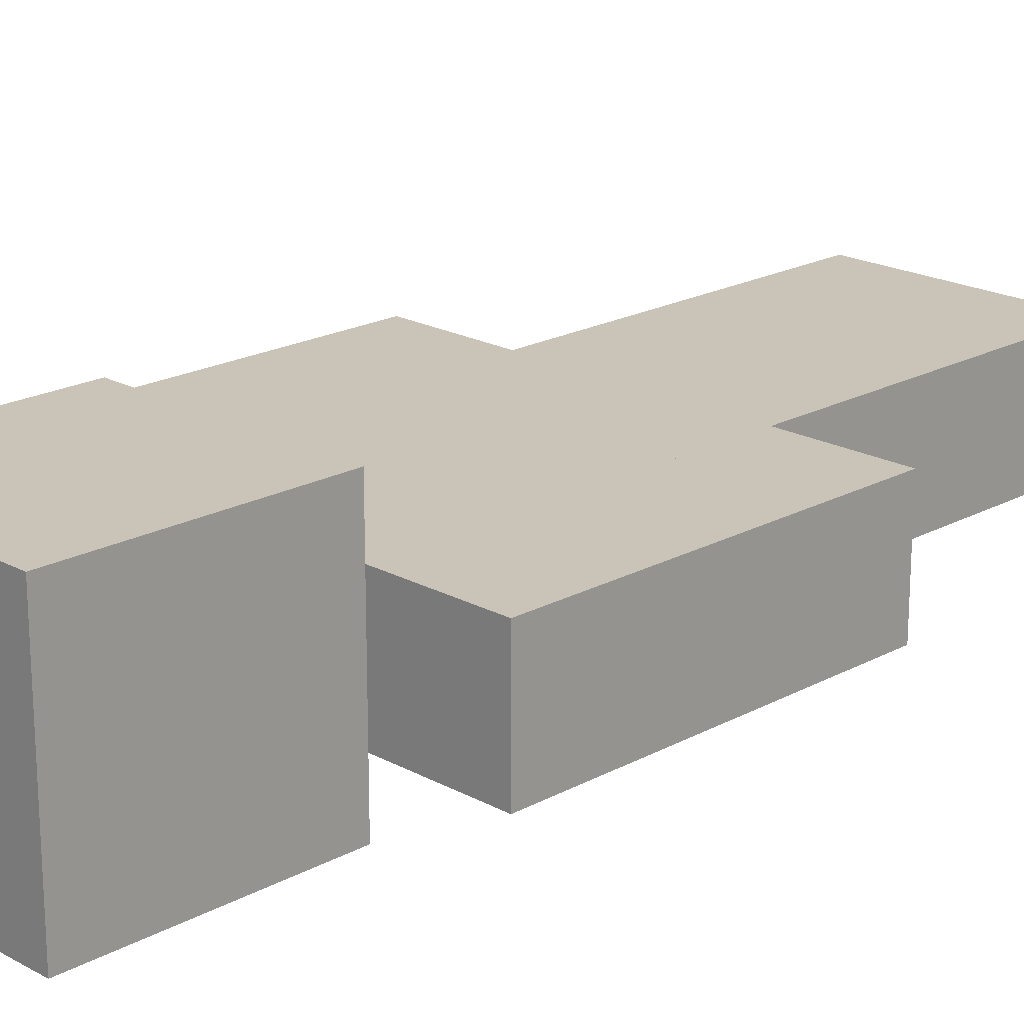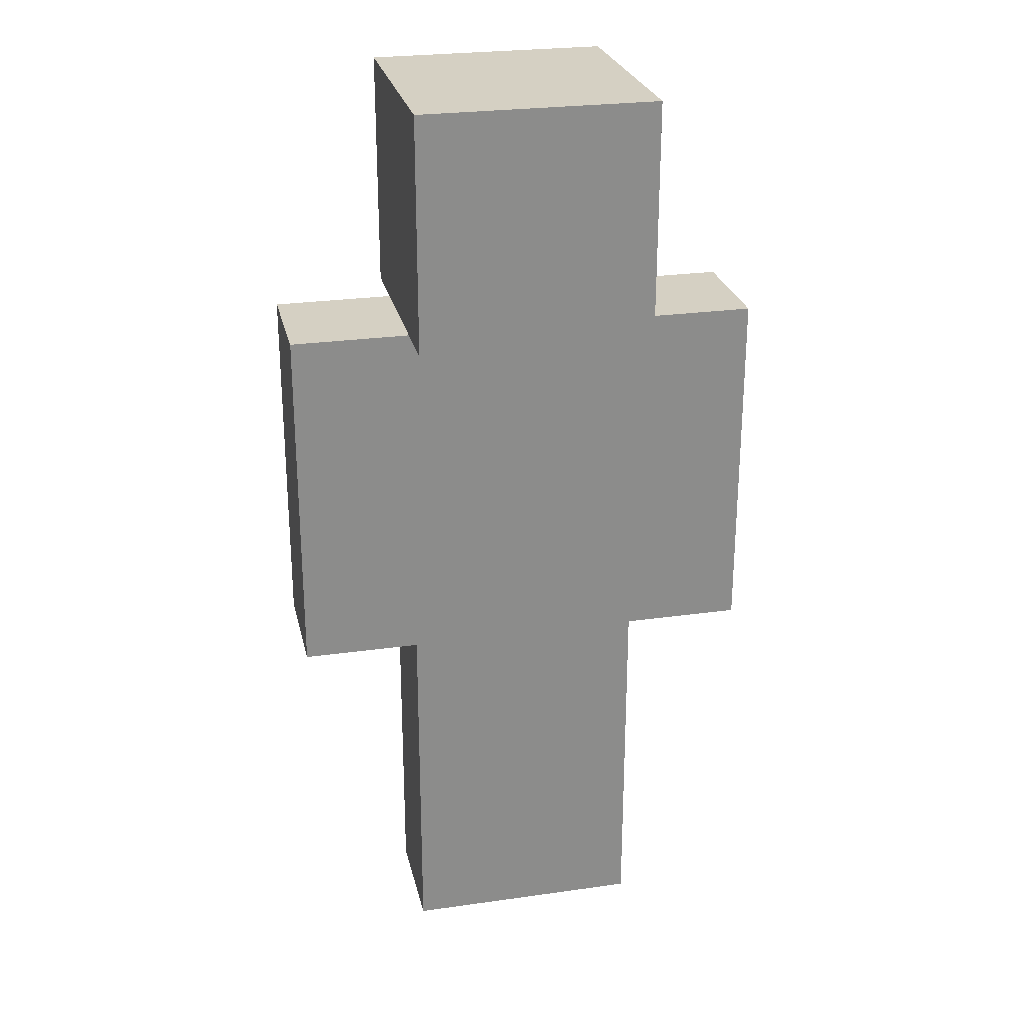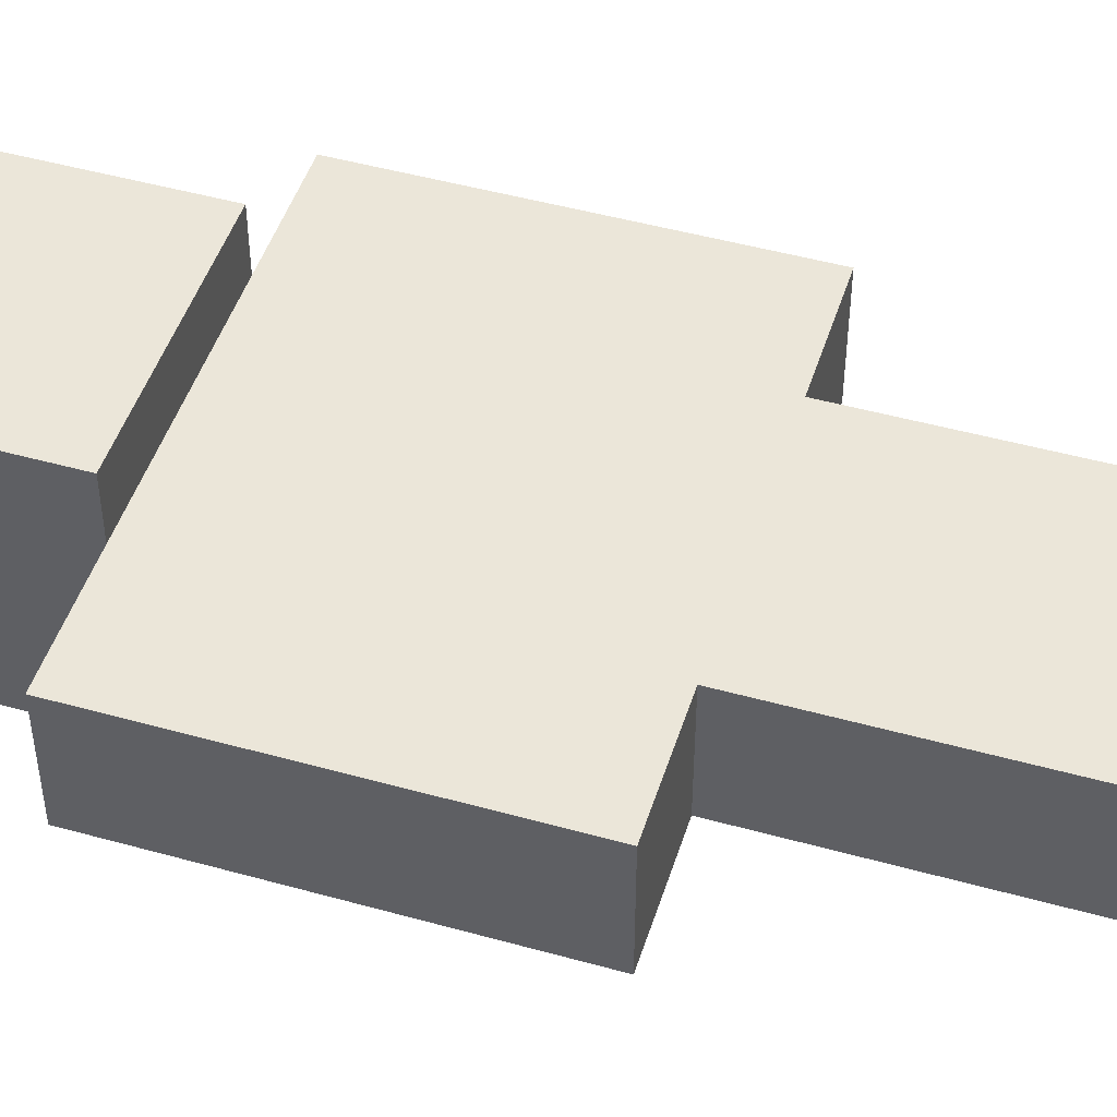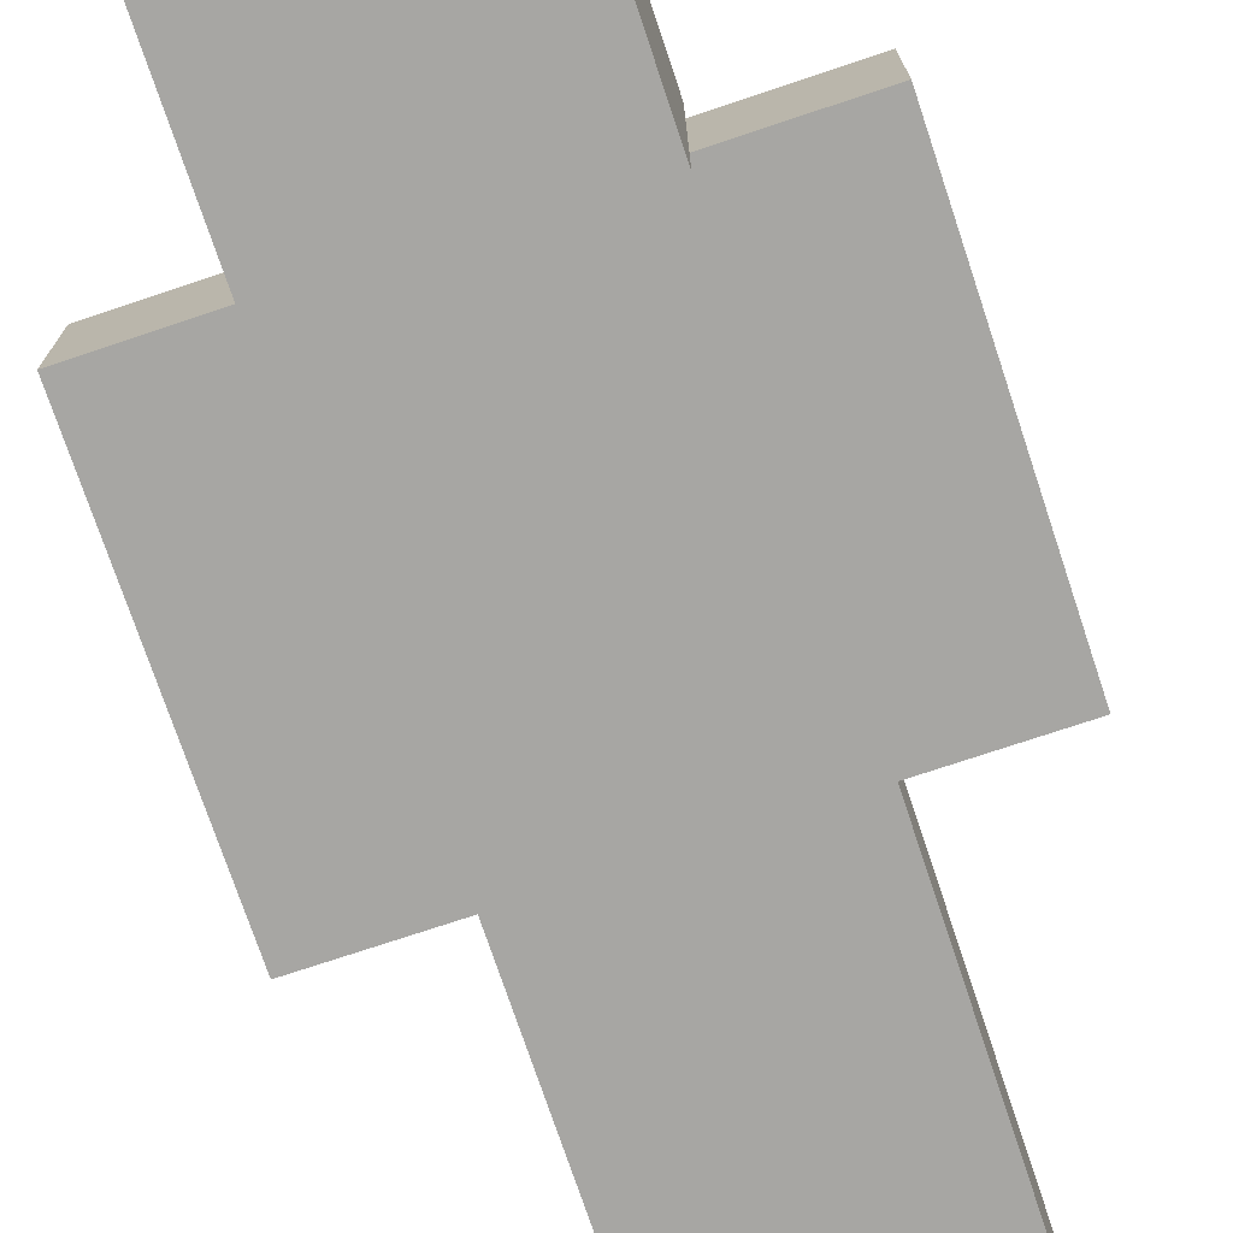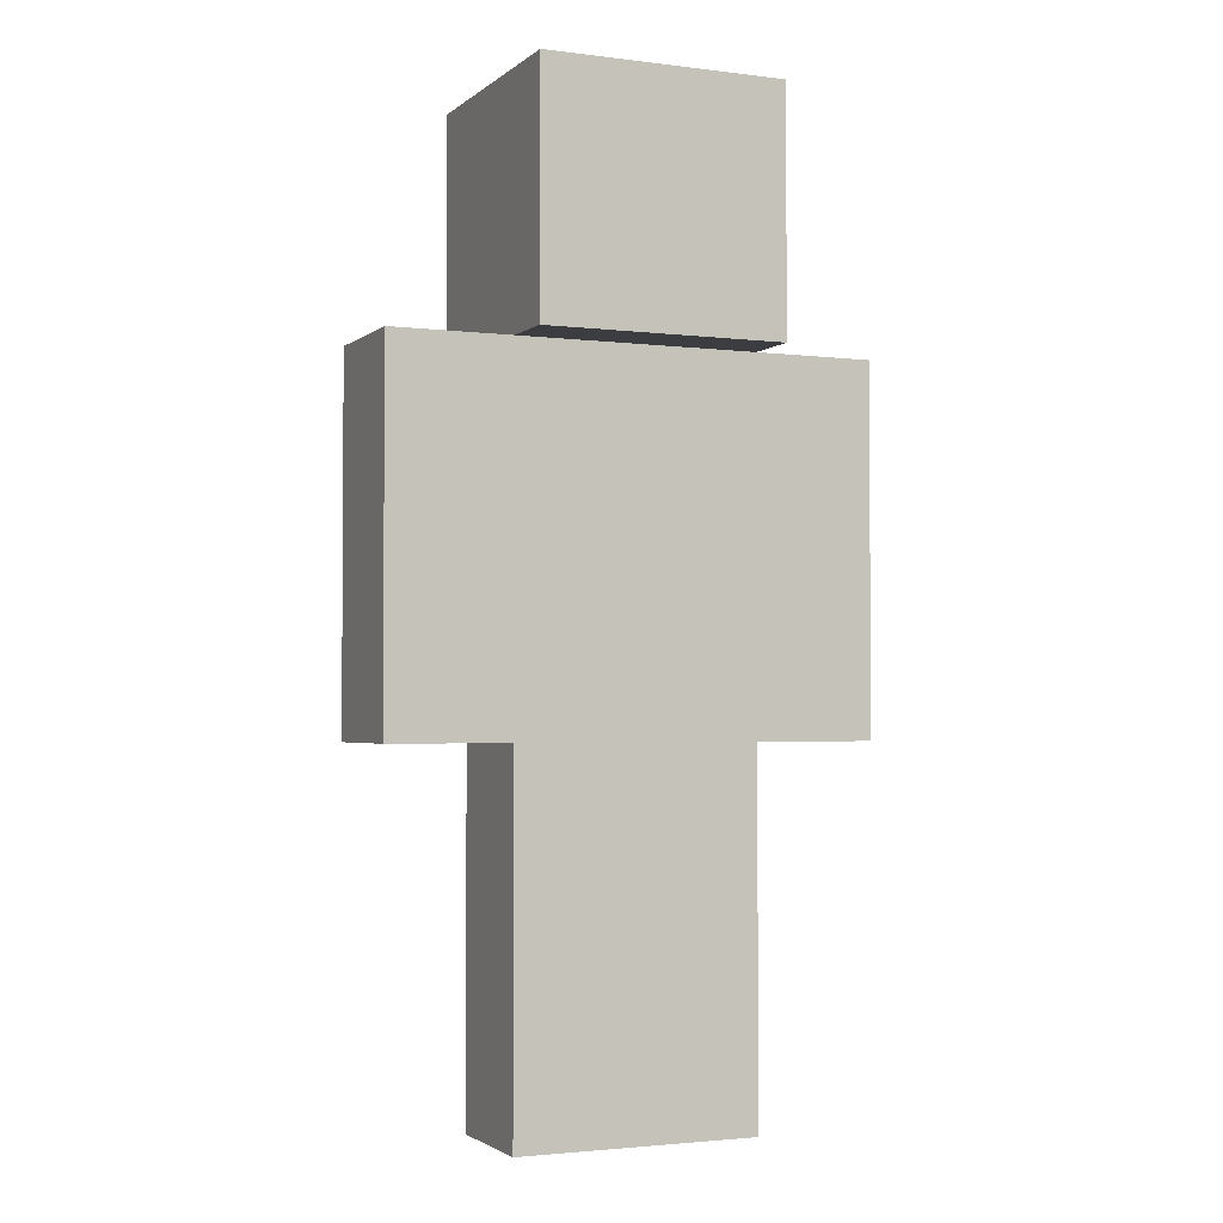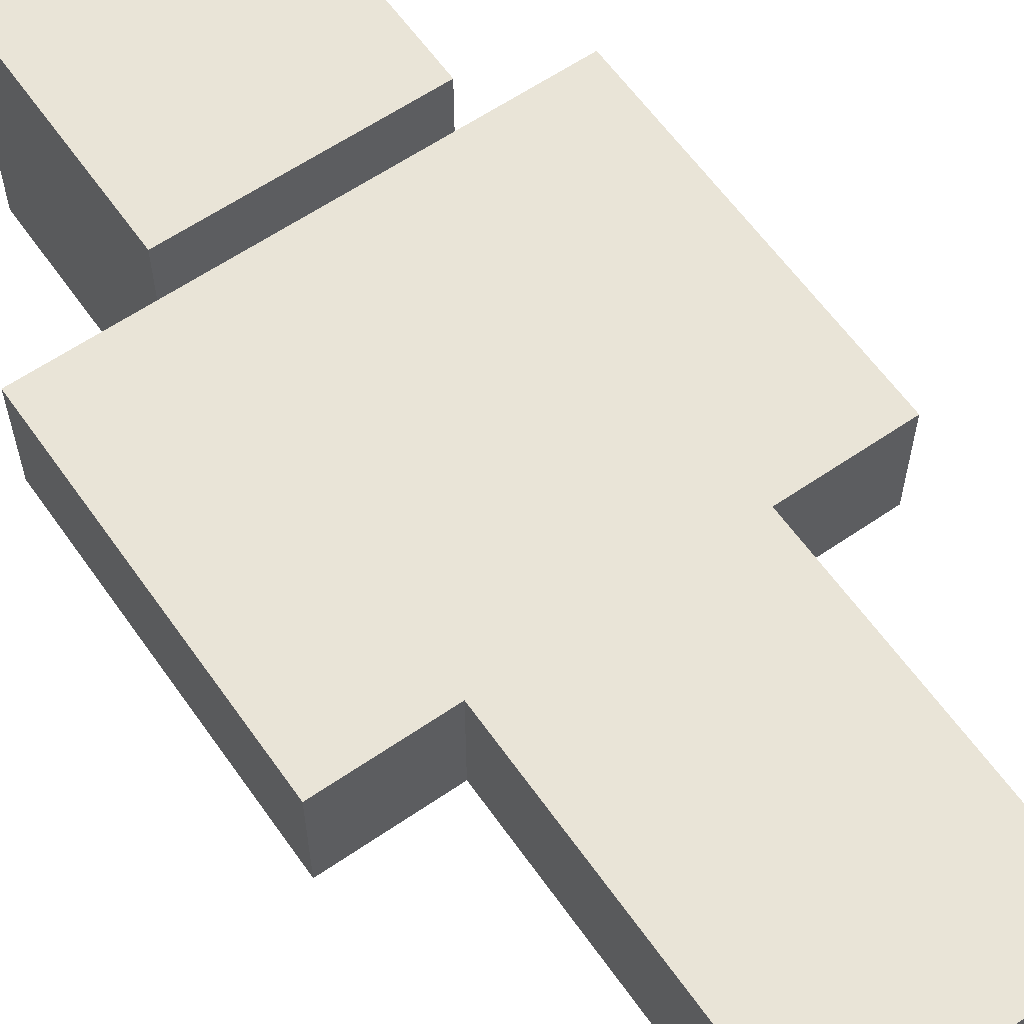
<metadata>
{"format":"obj","ext":"obj","renderer":"f3d","projection":"perspective","resolution":1024,"background":"white","views":[{"elev":19.9,"azim":-134.9,"up":"+Z"},{"elev":26.1,"azim":167.4,"up":"+Y"},{"elev":47.9,"azim":-72.6,"up":"+Z"},{"elev":-74.2,"azim":-161.5,"up":"+Z"},{"elev":-2.5,"azim":-23.7,"up":"+Y"},{"elev":60.9,"azim":-35.0,"up":"+Z"}]}
</metadata>
<code>
v  -4 -4 2
v  -4 -4 -2
v  4 -4 -2
v  4 -4 2
v  -4 8 2
v  4 8 2
v  4 8 -2
v  -4 8 -2
v  -4 8 4
v  -4 8 -4
v  4 8 -4
v  4 8 4
v  -4 16 4
v  4 16 4
v  4 16 -4
v  -4 16 -4
v  8 -4 -2
v  8 -4 2
v  8 8 2
v  8 8 -2
v  -8 -4 2
v  -8 -4 -2
v  -8 8 2
v  -8 8 -2
v  0 -16 2
v  0 -16 -2
v  4 -16 -2
v  4 -16 2
v  0 -4 2
v  4 -4 2
v  4 -4 -2
v  0 -4 -2
v  -4 -16 2
v  -4 -16 -2
v  -4 -4 2
v  -4 -4 -2
g Steve
f 1 2 3 4
f 5 6 7 8
f 1 4 6 5
f 4 3 7 6
f 3 2 8 7
f 2 1 5 8
f 9 10 11 12
f 13 14 15 16
f 9 12 14 13
f 12 11 15 14
f 11 10 16 15
f 10 9 13 16
f 4 3 17 18
f 6 19 20 7
f 4 18 19 6
f 18 17 20 19
f 17 3 7 20
f 3 4 6 7
f 21 22 2 1
f 23 5 8 24
f 21 1 5 23
f 1 2 8 5
f 2 22 24 8
f 22 21 23 24
f 25 26 27 28
f 29 30 31 32
f 25 28 30 29
f 28 27 31 30
f 27 26 32 31
f 26 25 29 32
f 33 34 26 25
f 35 29 32 36
f 33 25 29 35
f 25 26 32 29
f 26 34 36 32
f 34 33 35 36

</code>
